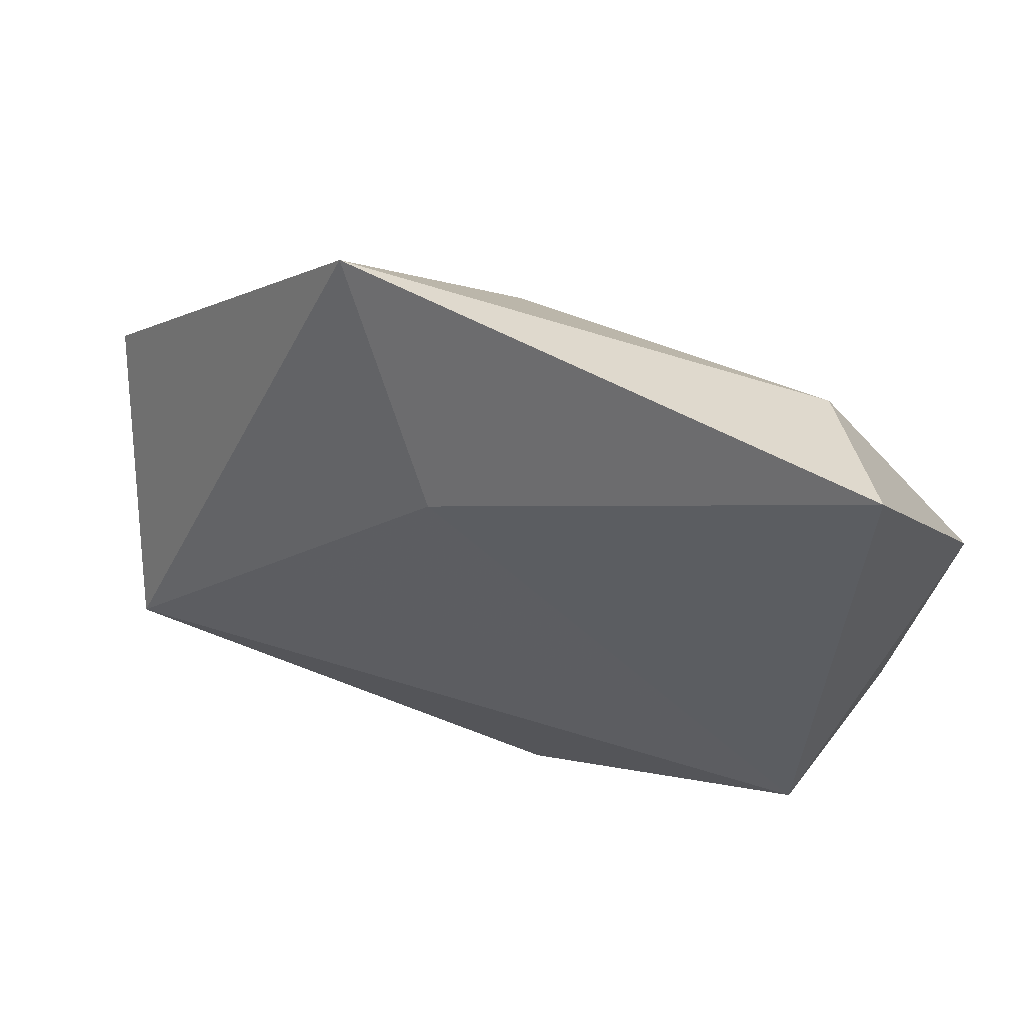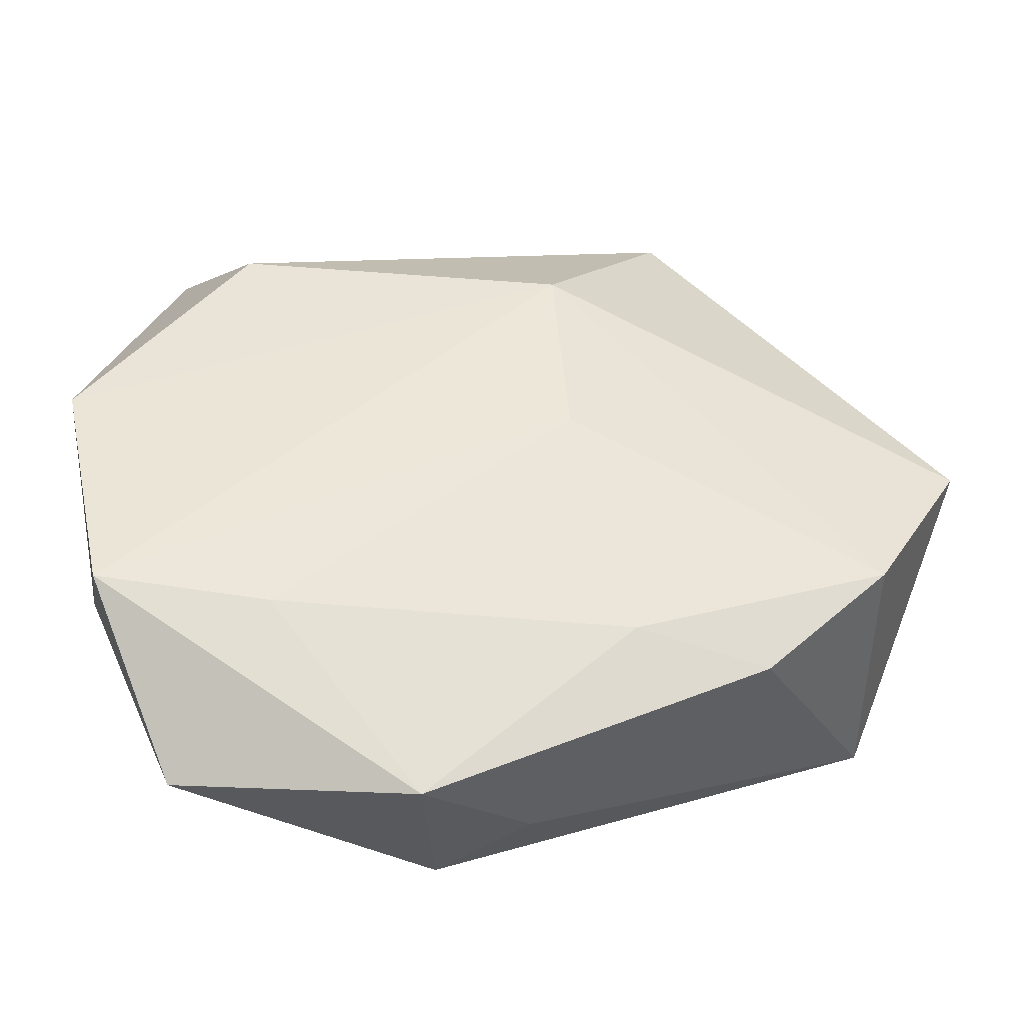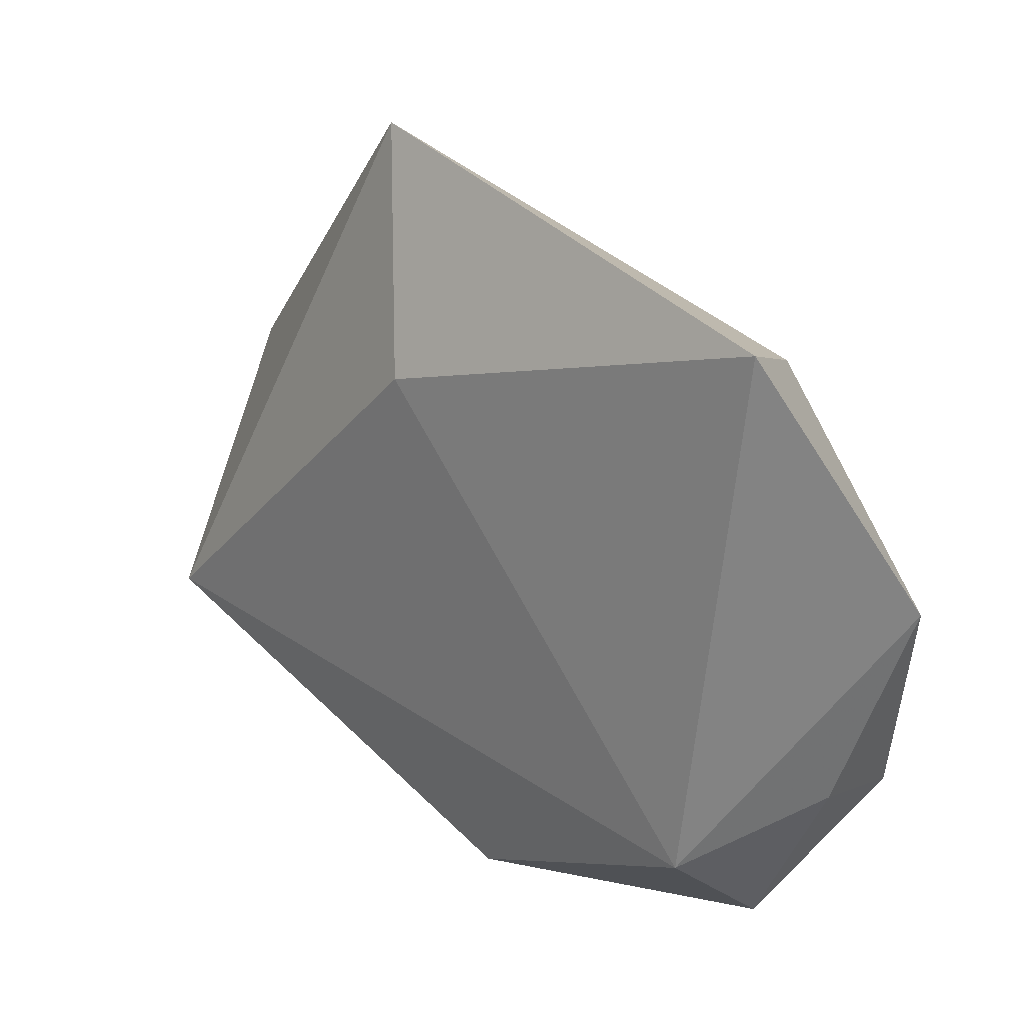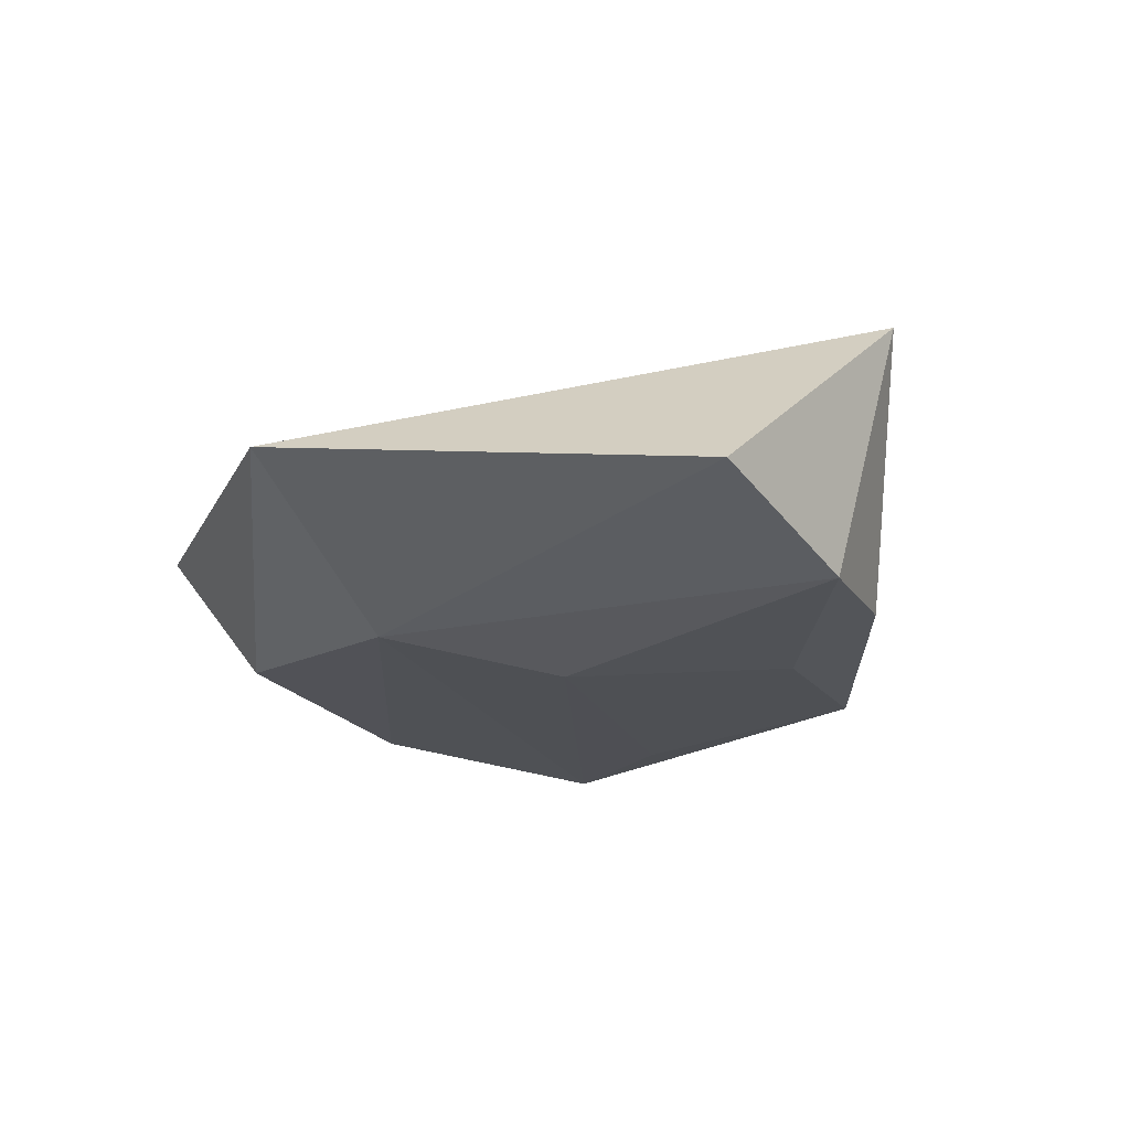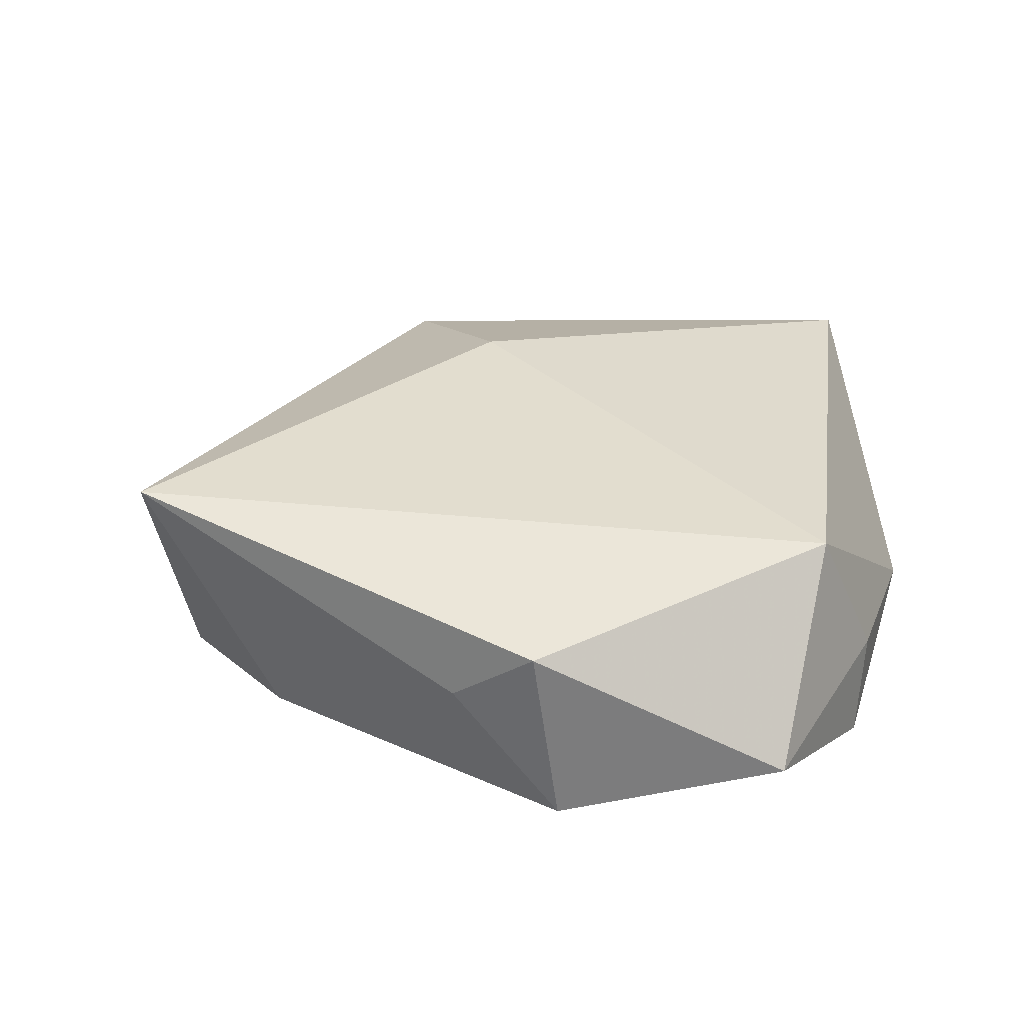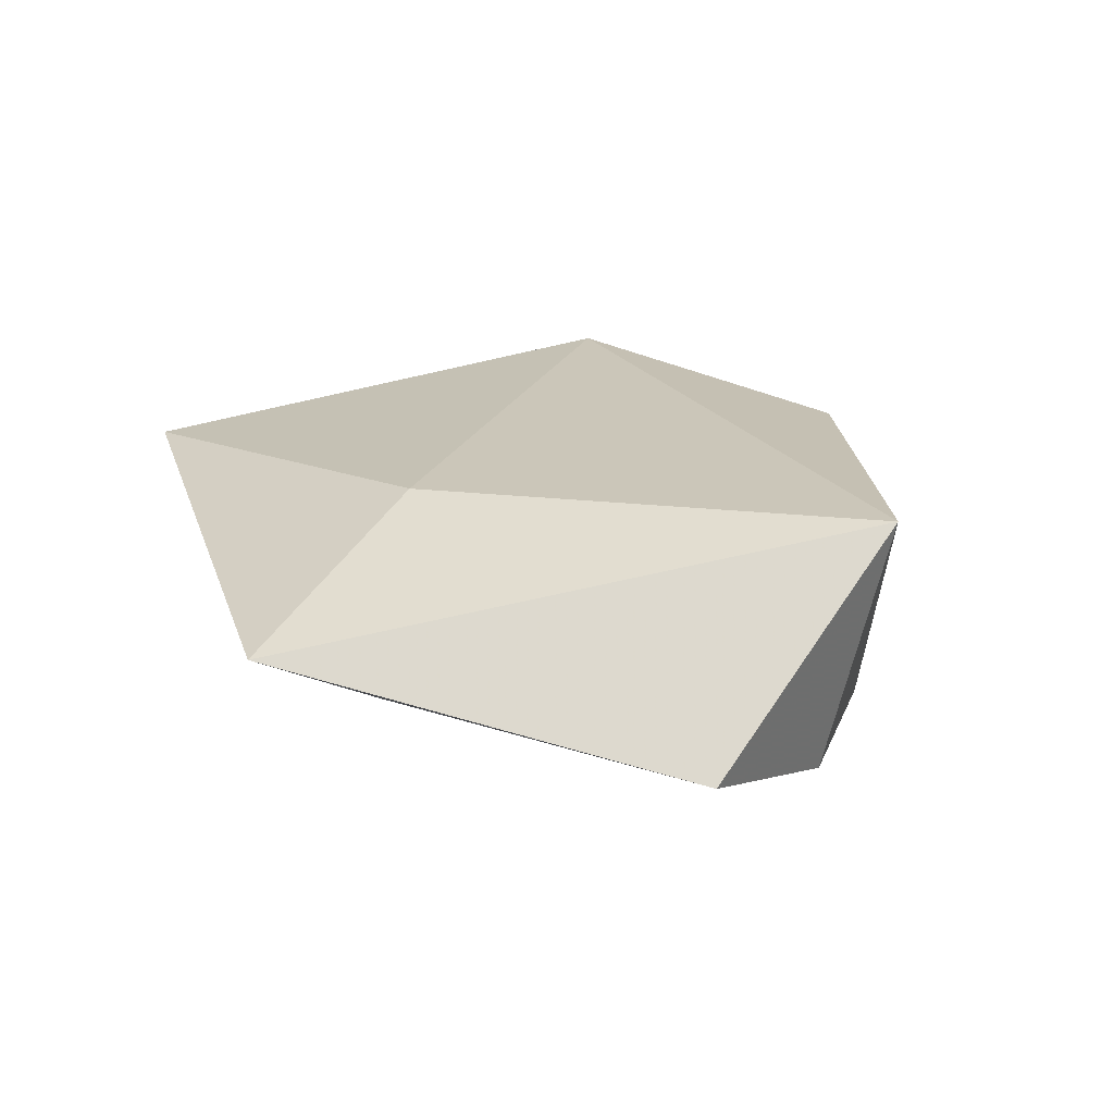
<metadata>
{"format":"obj","ext":"obj","renderer":"f3d","projection":"perspective","resolution":1024,"background":"white","views":[{"elev":60.5,"azim":17.6,"up":"+Y"},{"elev":-35.9,"azim":173.2,"up":"+Y"},{"elev":30.8,"azim":44.3,"up":"+Y"},{"elev":-20.7,"azim":-112.4,"up":"+Z"},{"elev":38.2,"azim":6.6,"up":"+Z"},{"elev":20.5,"azim":-112.8,"up":"+Z"}]}
</metadata>
<code>
v 0.002929 -0.03594 0.01061
v 0.02718 0.03042 -0.007249
v 0.04464 0.007543 -0.008861
v -0.04163 -0.0108 -0.01278
v -0.006138 -0.03397 0.003058
v 0.006063 -0.03823 -0.009642
v -0.008862 0.02246 0.0122
v -0.02104 0.04436 0.0004991
v -0.01506 -0.01965 -0.01314
v 0.03073 -0.03536 -0.003322
v -0.006929 0.02589 -0.01282
v -0.04453 -0.01695 0.01467
v 0.04017 -0.01395 -0.002222
v -0.02903 -0.02227 -0.01111
v 0.03501 0.03919 0.00808
v -0.008287 0.00492 -0.01514
v -0.05235 0.006705 -0.006936
v 0.03962 -0.01756 -0.01293
v 0.02199 -0.01941 -0.0134
v 0.03372 -0.01715 0.01451
f 20 3 15
f 20 15 7
f 20 7 12
f 2 15 3
f 3 11 2
f 17 11 4
f 4 12 17
f 18 11 3
f 18 10 6
f 6 10 1
f 20 12 1
f 1 10 20
f 12 4 14
f 6 14 9
f 9 14 4
f 20 10 13
f 10 18 13
f 13 3 20
f 13 18 3
f 8 7 15
f 15 2 8
f 8 2 11
f 17 12 8
f 8 12 7
f 8 11 17
f 6 1 5
f 5 1 12
f 5 14 6
f 12 14 5
f 11 18 16
f 16 4 11
f 16 9 4
f 19 16 18
f 9 16 19
f 19 18 6
f 6 9 19

</code>
